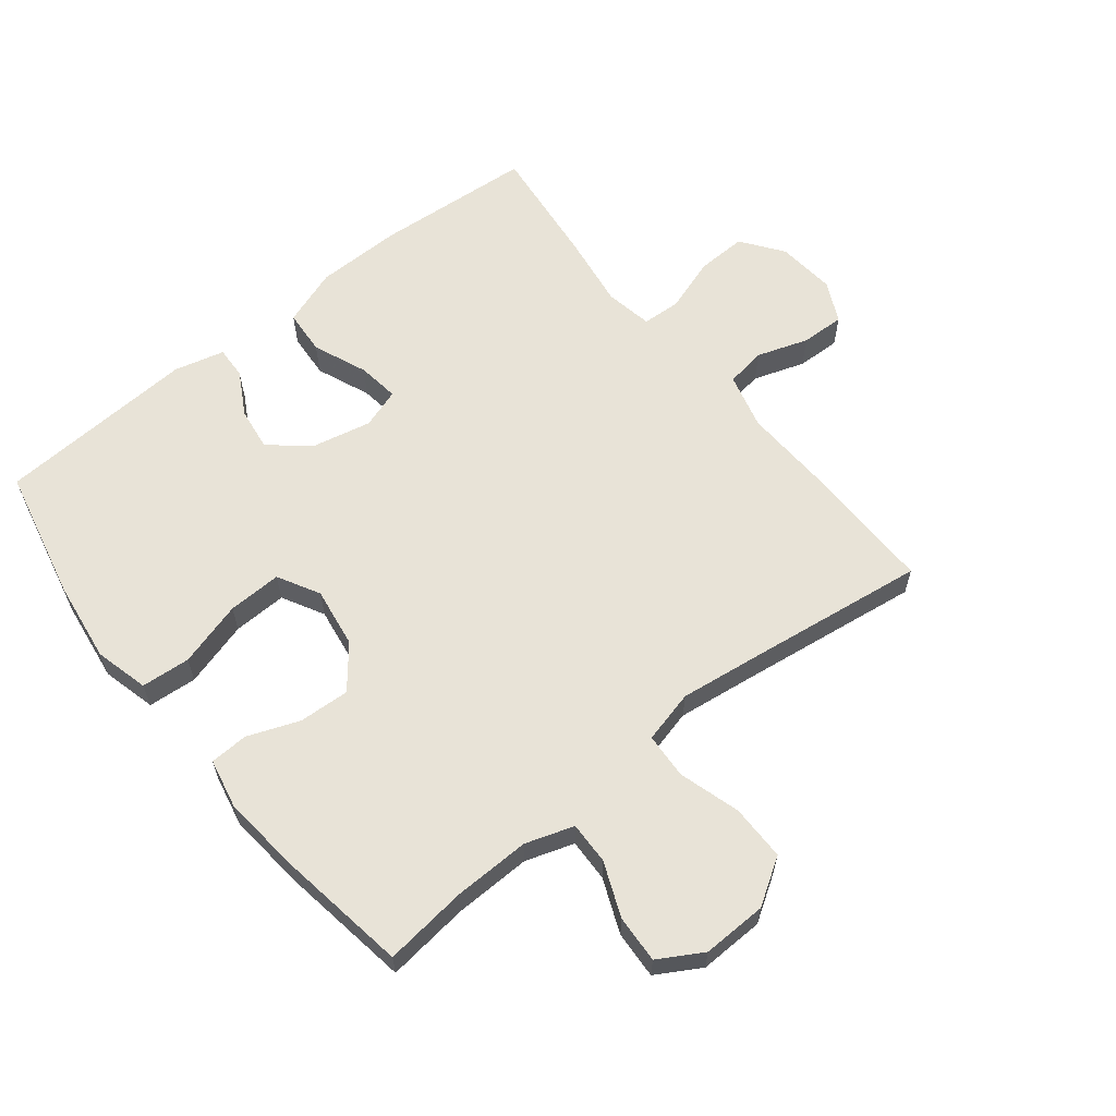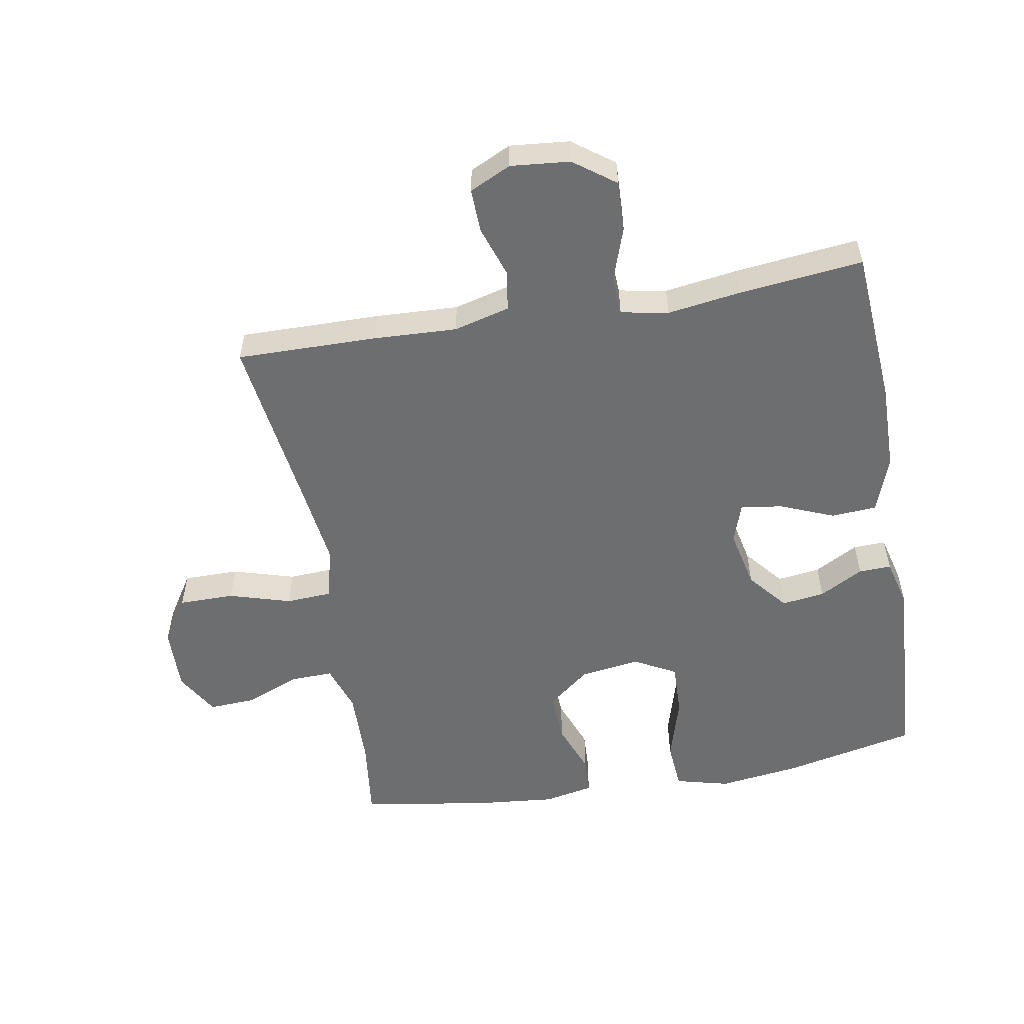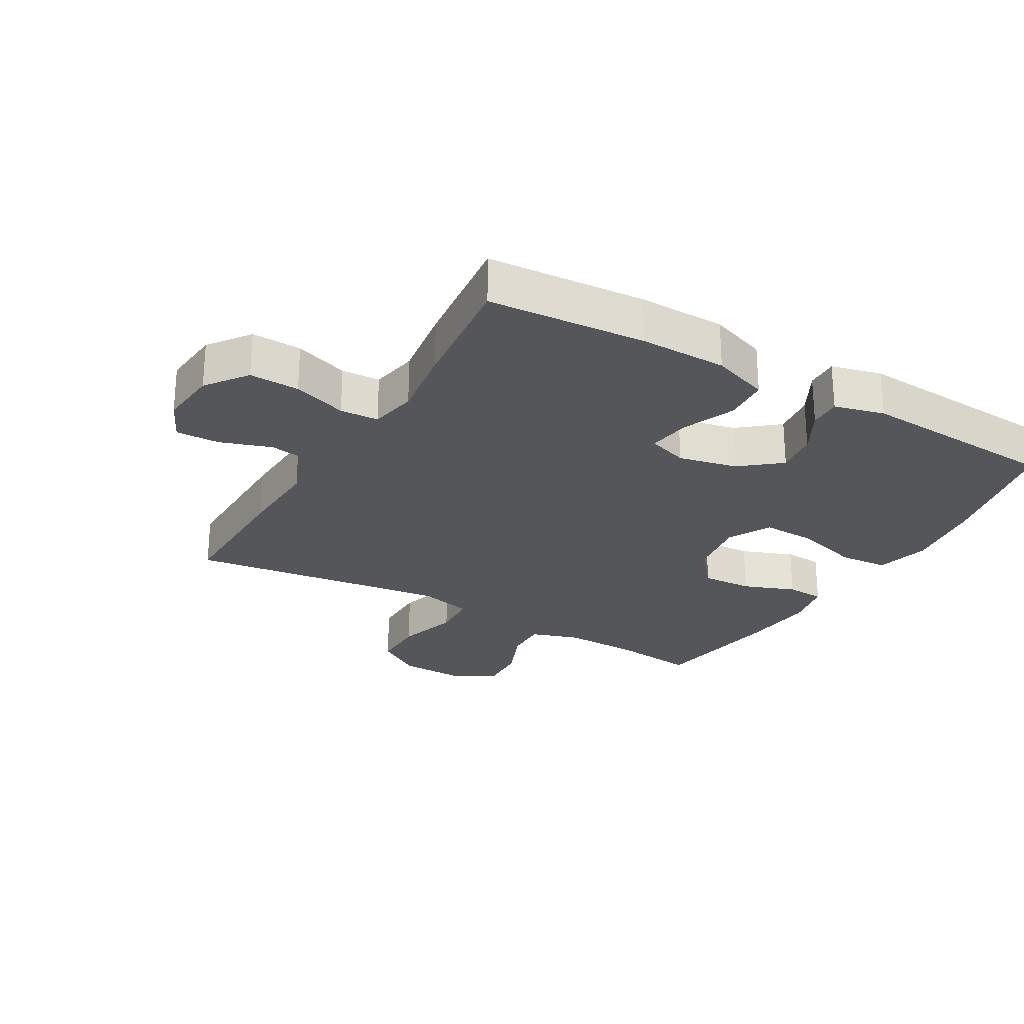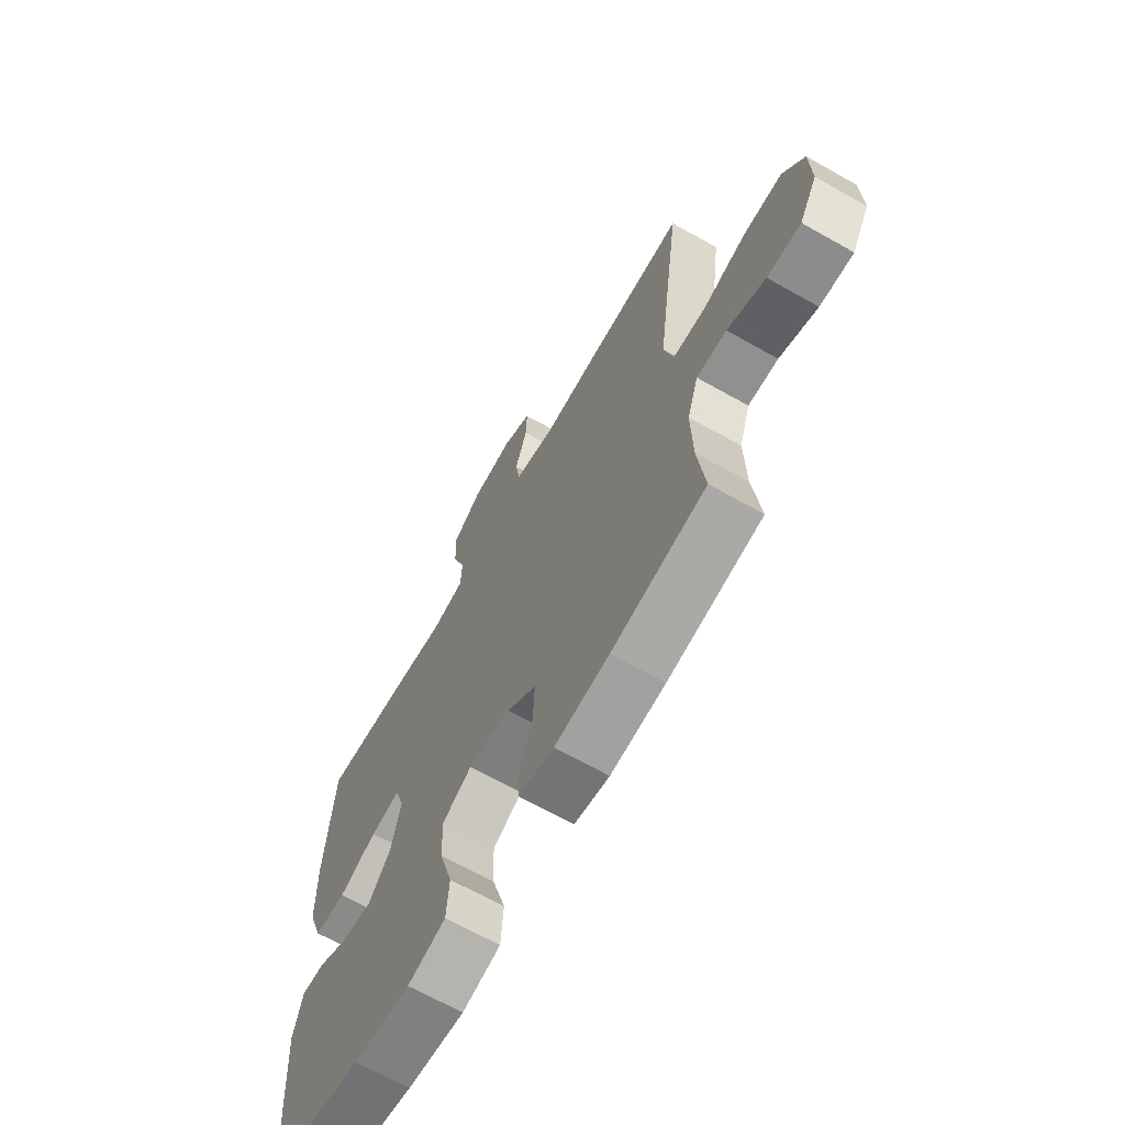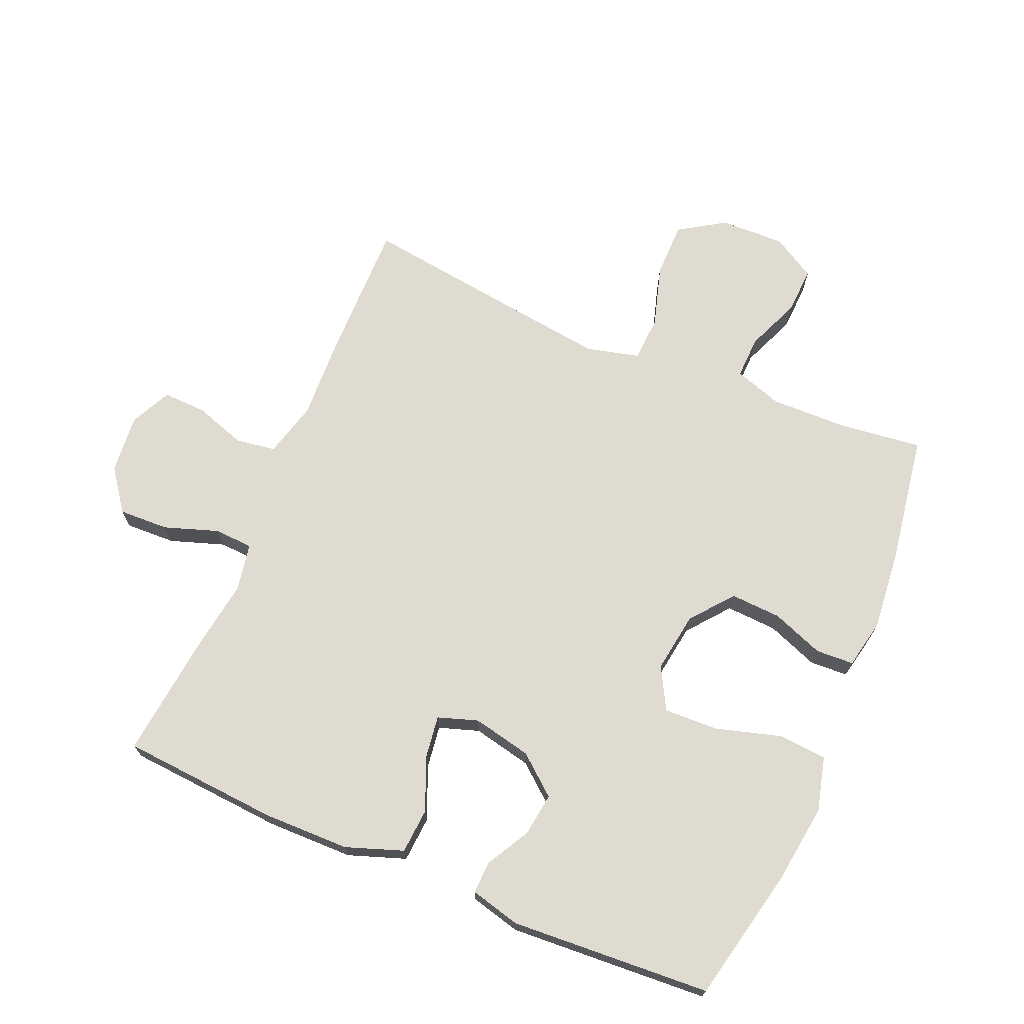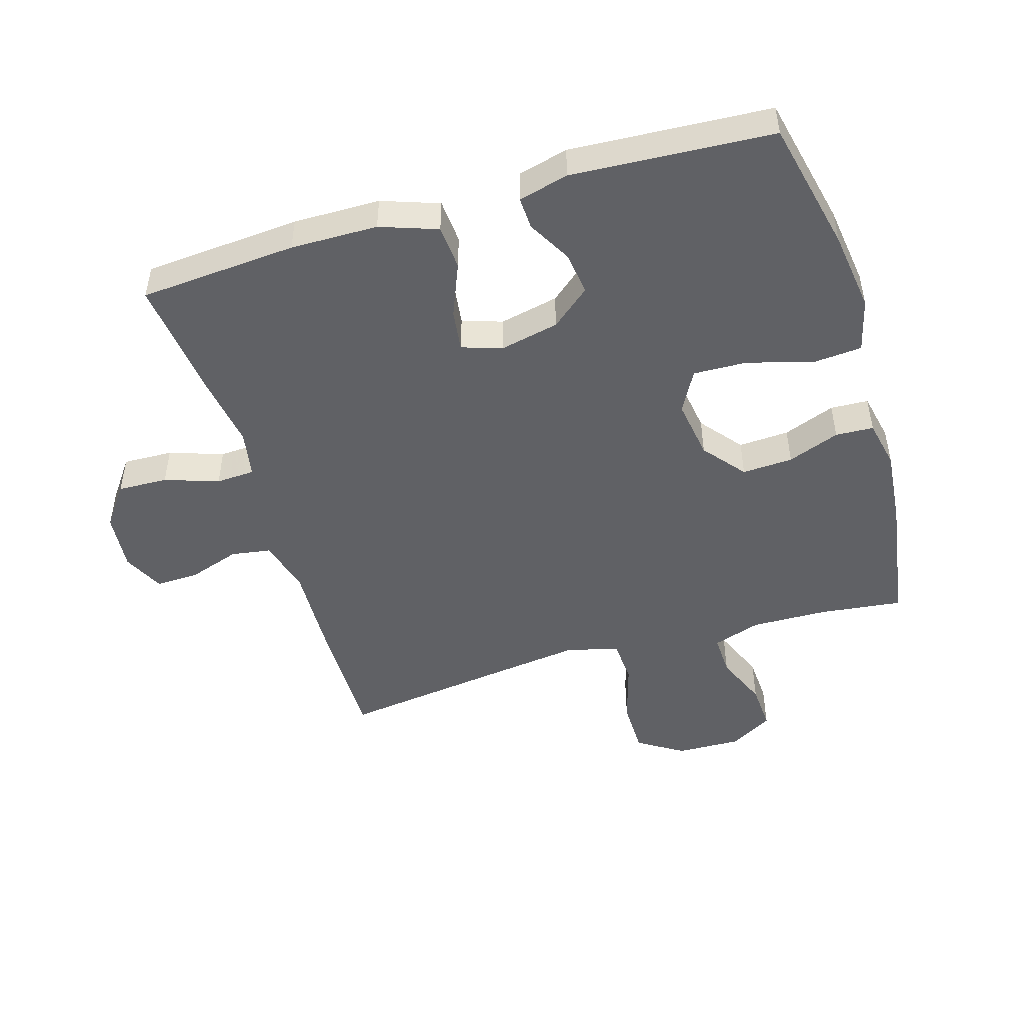
<metadata>
{"format":"obj","ext":"obj","renderer":"f3d","projection":"perspective","resolution":1024,"background":"white","views":[{"elev":61.5,"azim":-128.5,"up":"+Y"},{"elev":-54.3,"azim":10.0,"up":"+Y"},{"elev":-25.8,"azim":59.9,"up":"+Y"},{"elev":-67.1,"azim":-119.5,"up":"+Z"},{"elev":70.1,"azim":113.1,"up":"+Y"},{"elev":-48.0,"azim":106.9,"up":"+Y"}]}
</metadata>
<code>
v -0.5 0.07 -0.5
v -0.484 0.07 -0.369
v -0.481 0.07 -0.248
v -0.506 0.07 -0.172
v -0.573 0.07 -0.174
v -0.658 0.07 -0.209
v -0.733 0.07 -0.213
v -0.773 0.07 -0.144
v -0.77 0.07 -0.042
v -0.724 0.07 0.03
v -0.636 0.07 0.03
v -0.539 0.07 0.001
v -0.467 0.07 0.005
v -0.446 0.07 0.088
v -0.462 0.07 0.214
v -0.5 0.07 0.5
v -0.279 0.07 0.497
v -0.148 0.07 0.491
v -0.06 0.07 0.514
v -0.05 0.07 0.577
v -0.077 0.07 0.658
v -0.079 0.07 0.727
v -0.014 0.07 0.758
v 0.079 0.07 0.749
v 0.144 0.07 0.701
v 0.141 0.07 0.622
v 0.112 0.07 0.537
v 0.115 0.07 0.476
v 0.19 0.07 0.462
v 0.307 0.07 0.479
v 0.5 0.07 0.5
v 0.518 0.07 0.252
v 0.516 0.07 0.115
v 0.484 0.07 0.025
v 0.413 0.07 0.02
v 0.328 0.07 0.055
v 0.262 0.07 0.064
v 0.241 0.07 0.001
v 0.261 0.07 -0.092
v 0.312 0.07 -0.154
v 0.38 0.07 -0.145
v 0.449 0.07 -0.107
v 0.5 0.07 -0.105
v 0.52 0.07 -0.184
v 0.5 0.07 -0.5
v 0.29 0.07 -0.546
v 0.162 0.07 -0.563
v 0.077 0.07 -0.541
v 0.071 0.07 -0.464
v 0.101 0.07 -0.361
v 0.104 0.07 -0.276
v 0.038 0.07 -0.24
v -0.057 0.07 -0.254
v -0.123 0.07 -0.307
v -0.119 0.07 -0.387
v -0.088 0.07 -0.469
v -0.091 0.07 -0.529
v -0.169 0.07 -0.545
v -0.291 0.07 -0.533
v -0.5 0 -0.5
v -0.484 0 -0.369
v -0.481 0 -0.248
v -0.506 0 -0.172
v -0.573 0 -0.174
v -0.658 0 -0.209
v -0.733 0 -0.213
v -0.773 0 -0.144
v -0.77 0 -0.042
v -0.724 0 0.03
v -0.636 0 0.03
v -0.539 0 0.001
v -0.467 0 0.005
v -0.446 0 0.088
v -0.462 0 0.214
v -0.5 0 0.5
v -0.279 0 0.497
v -0.148 0 0.491
v -0.06 0 0.514
v -0.05 0 0.577
v -0.077 0 0.658
v -0.079 0 0.727
v -0.014 0 0.758
v 0.079 0 0.749
v 0.144 0 0.701
v 0.141 0 0.622
v 0.112 0 0.537
v 0.115 0 0.476
v 0.19 0 0.462
v 0.307 0 0.479
v 0.5 0 0.5
v 0.518 0 0.252
v 0.516 0 0.115
v 0.484 0 0.025
v 0.413 0 0.02
v 0.328 0 0.055
v 0.262 0 0.064
v 0.241 0 0.001
v 0.261 0 -0.092
v 0.312 0 -0.154
v 0.38 0 -0.145
v 0.449 0 -0.107
v 0.5 0 -0.105
v 0.52 0 -0.184
v 0.5 0 -0.5
v 0.29 0 -0.546
v 0.162 0 -0.563
v 0.077 0 -0.541
v 0.071 0 -0.464
v 0.101 0 -0.361
v 0.104 0 -0.276
v 0.038 0 -0.24
v -0.057 0 -0.254
v -0.123 0 -0.307
v -0.119 0 -0.387
v -0.088 0 -0.469
v -0.091 0 -0.529
v -0.169 0 -0.545
v -0.291 0 -0.533
f 58 59 1 2
f 55 56 57 58
f 54 55 58 2
f 53 54 2 3
f 52 53 3 4
f 47 48 49 50
f 47 50 51
f 46 47 51
f 45 46 51
f 44 45 51
f 41 42 43 44
f 40 41 44 51
f 39 40 51 52
f 33 34 35 36
f 33 36 37
f 32 33 37
f 29 30 31 32
f 28 29 32 37
f 24 25 26 27
f 24 27 28
f 23 24 28
f 20 21 22 23
f 19 20 23 28
f 18 19 28 37
f 15 16 17 18
f 14 15 18 37
f 9 10 11 12
f 9 12 13
f 8 9 13
f 5 6 7 8
f 4 5 8 13
f 38 39 52 4
f 14 37 38
f 4 13 14 38
f 61 60 118 117
f 117 116 115 114
f 61 117 114 113
f 62 61 113 112
f 63 62 112 111
f 109 108 107 106
f 110 109 106
f 110 106 105
f 110 105 104
f 110 104 103
f 103 102 101 100
f 110 103 100 99
f 111 110 99 98
f 95 94 93 92
f 96 95 92
f 96 92 91
f 91 90 89 88
f 96 91 88 87
f 86 85 84 83
f 87 86 83
f 87 83 82
f 82 81 80 79
f 87 82 79 78
f 96 87 78 77
f 77 76 75 74
f 96 77 74 73
f 71 70 69 68
f 72 71 68
f 72 68 67
f 67 66 65 64
f 72 67 64 63
f 63 111 98 97
f 97 96 73
f 97 73 72 63
f 1 60 61 2
f 2 61 62 3
f 3 62 63 4
f 4 63 64 5
f 5 64 65 6
f 6 65 66 7
f 7 66 67 8
f 8 67 68 9
f 9 68 69 10
f 10 69 70 11
f 11 70 71 12
f 12 71 72 13
f 13 72 73 14
f 14 73 74 15
f 15 74 75 16
f 16 75 76 17
f 17 76 77 18
f 18 77 78 19
f 19 78 79 20
f 20 79 80 21
f 21 80 81 22
f 22 81 82 23
f 23 82 83 24
f 24 83 84 25
f 25 84 85 26
f 26 85 86 27
f 27 86 87 28
f 28 87 88 29
f 29 88 89 30
f 30 89 90 31
f 31 90 91 32
f 32 91 92 33
f 33 92 93 34
f 34 93 94 35
f 35 94 95 36
f 36 95 96 37
f 37 96 97 38
f 38 97 98 39
f 39 98 99 40
f 40 99 100 41
f 41 100 101 42
f 42 101 102 43
f 43 102 103 44
f 44 103 104 45
f 45 104 105 46
f 46 105 106 47
f 47 106 107 48
f 48 107 108 49
f 49 108 109 50
f 50 109 110 51
f 51 110 111 52
f 52 111 112 53
f 53 112 113 54
f 54 113 114 55
f 55 114 115 56
f 56 115 116 57
f 57 116 117 58
f 58 117 118 59
f 59 118 60 1

</code>
